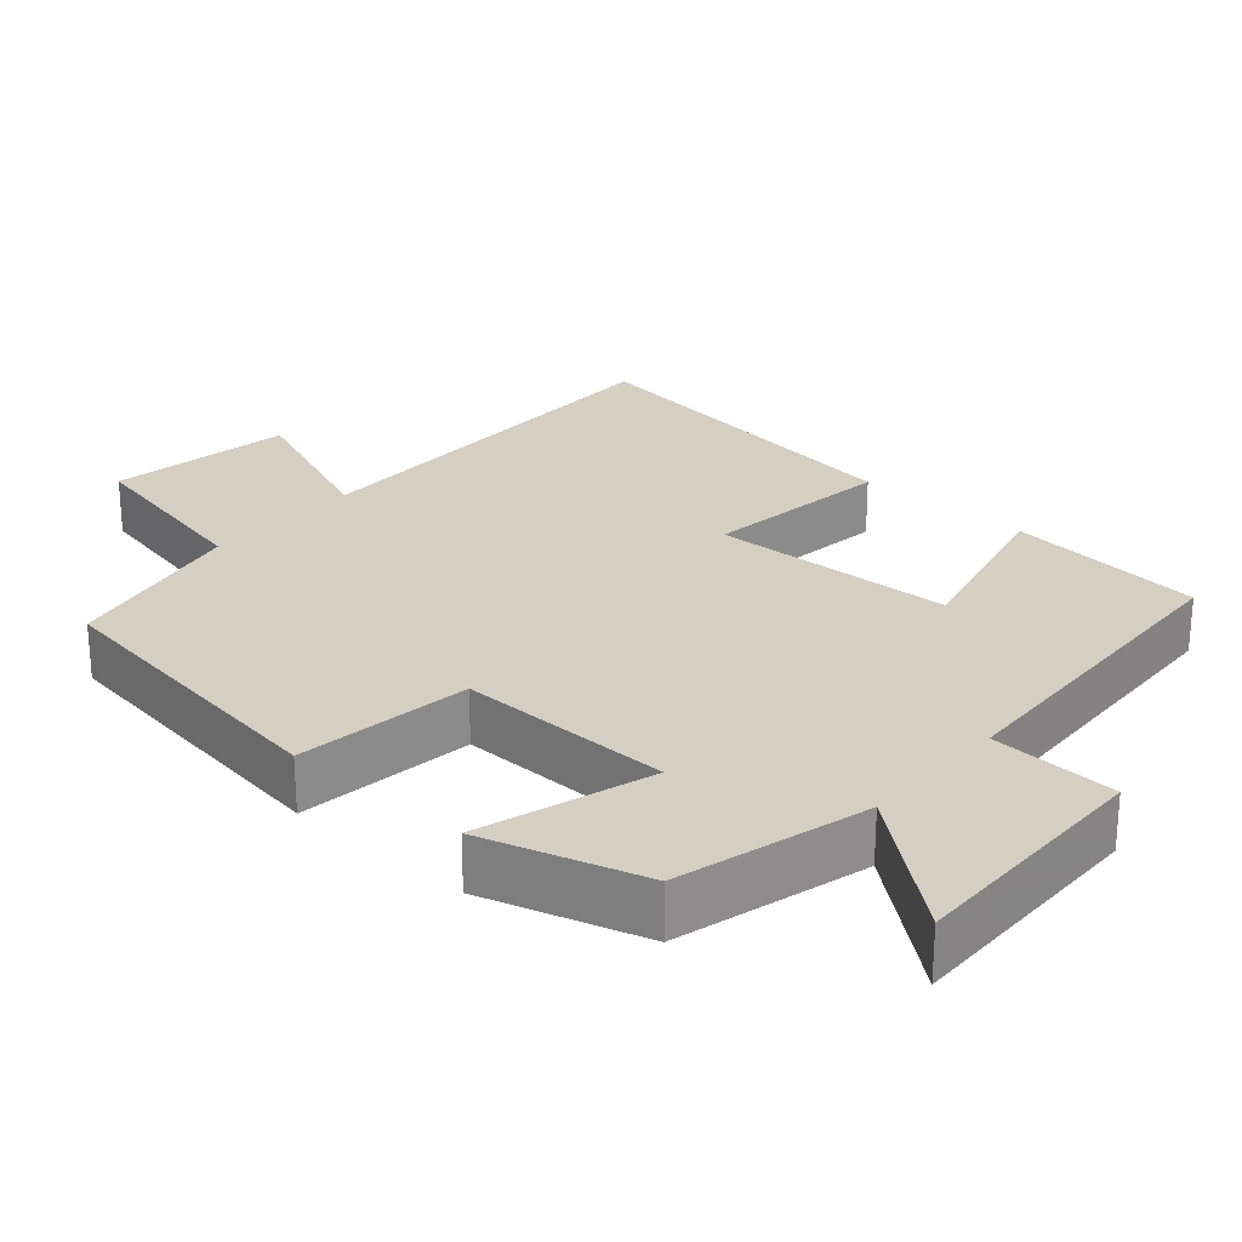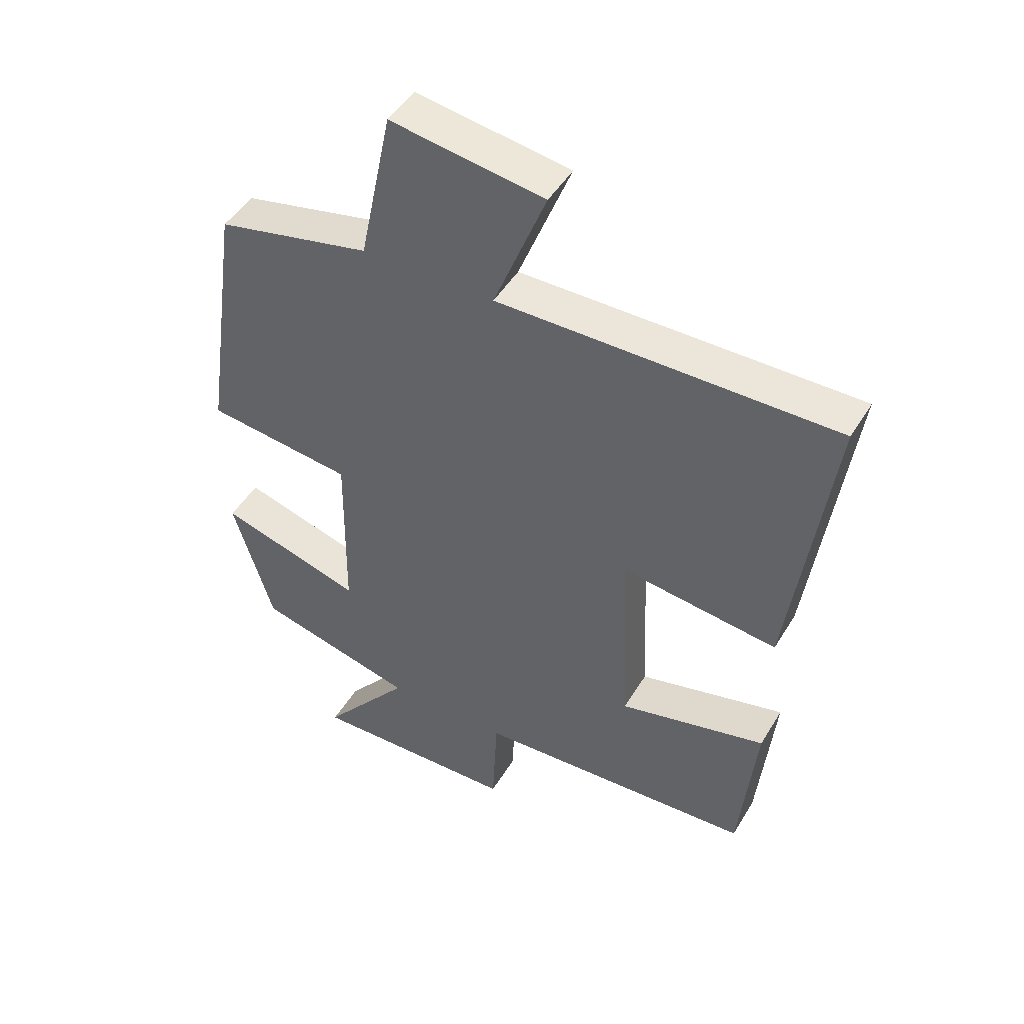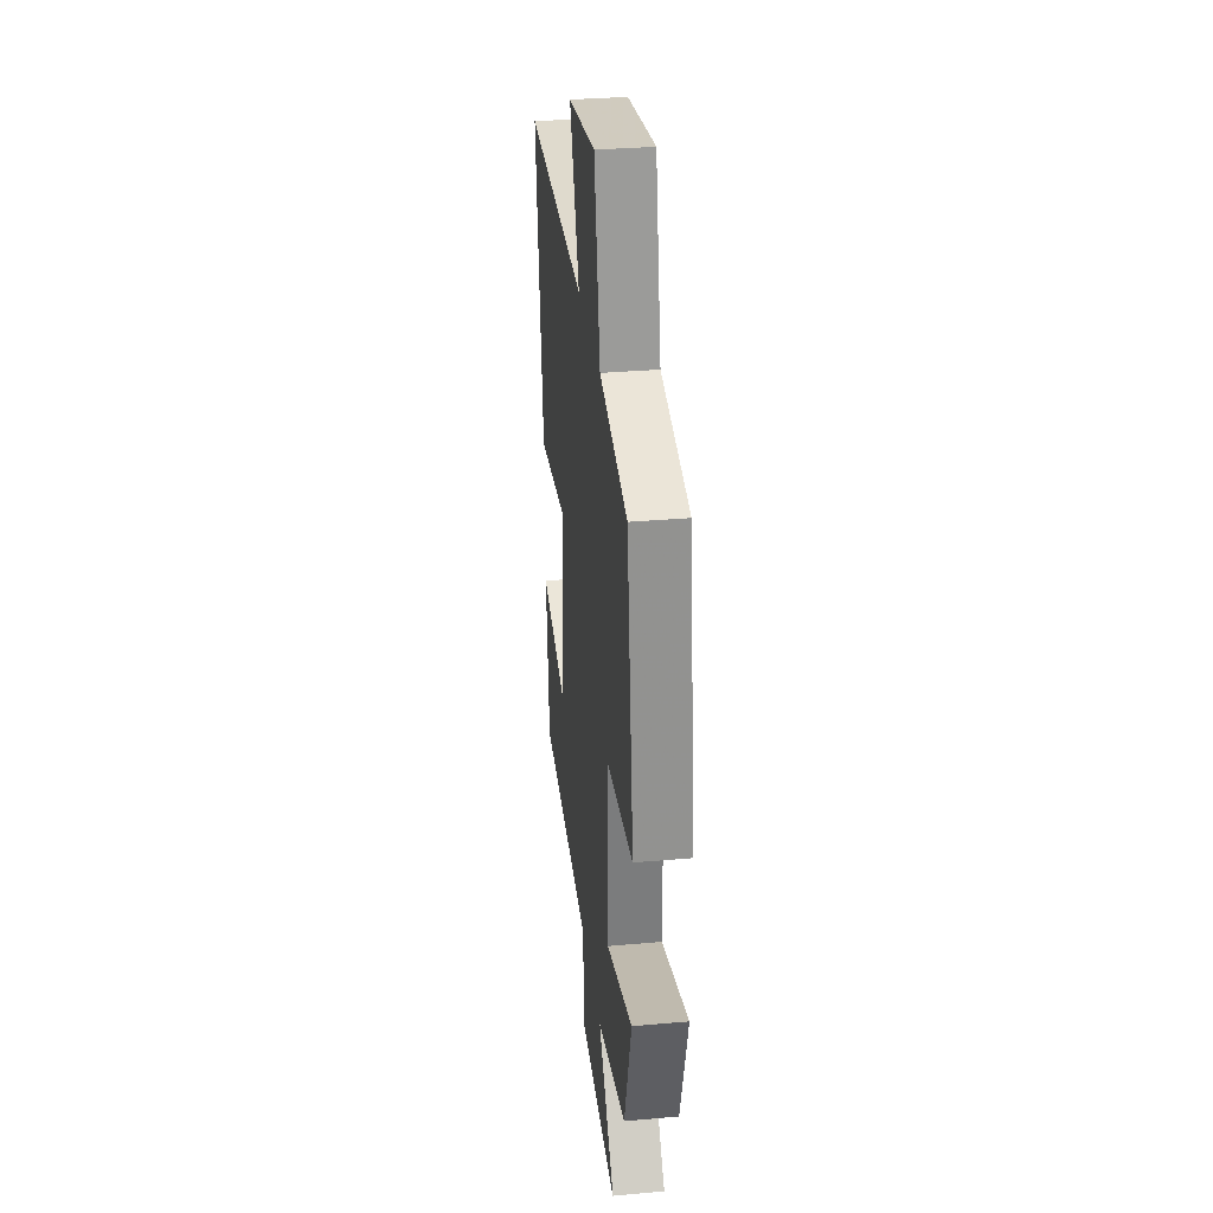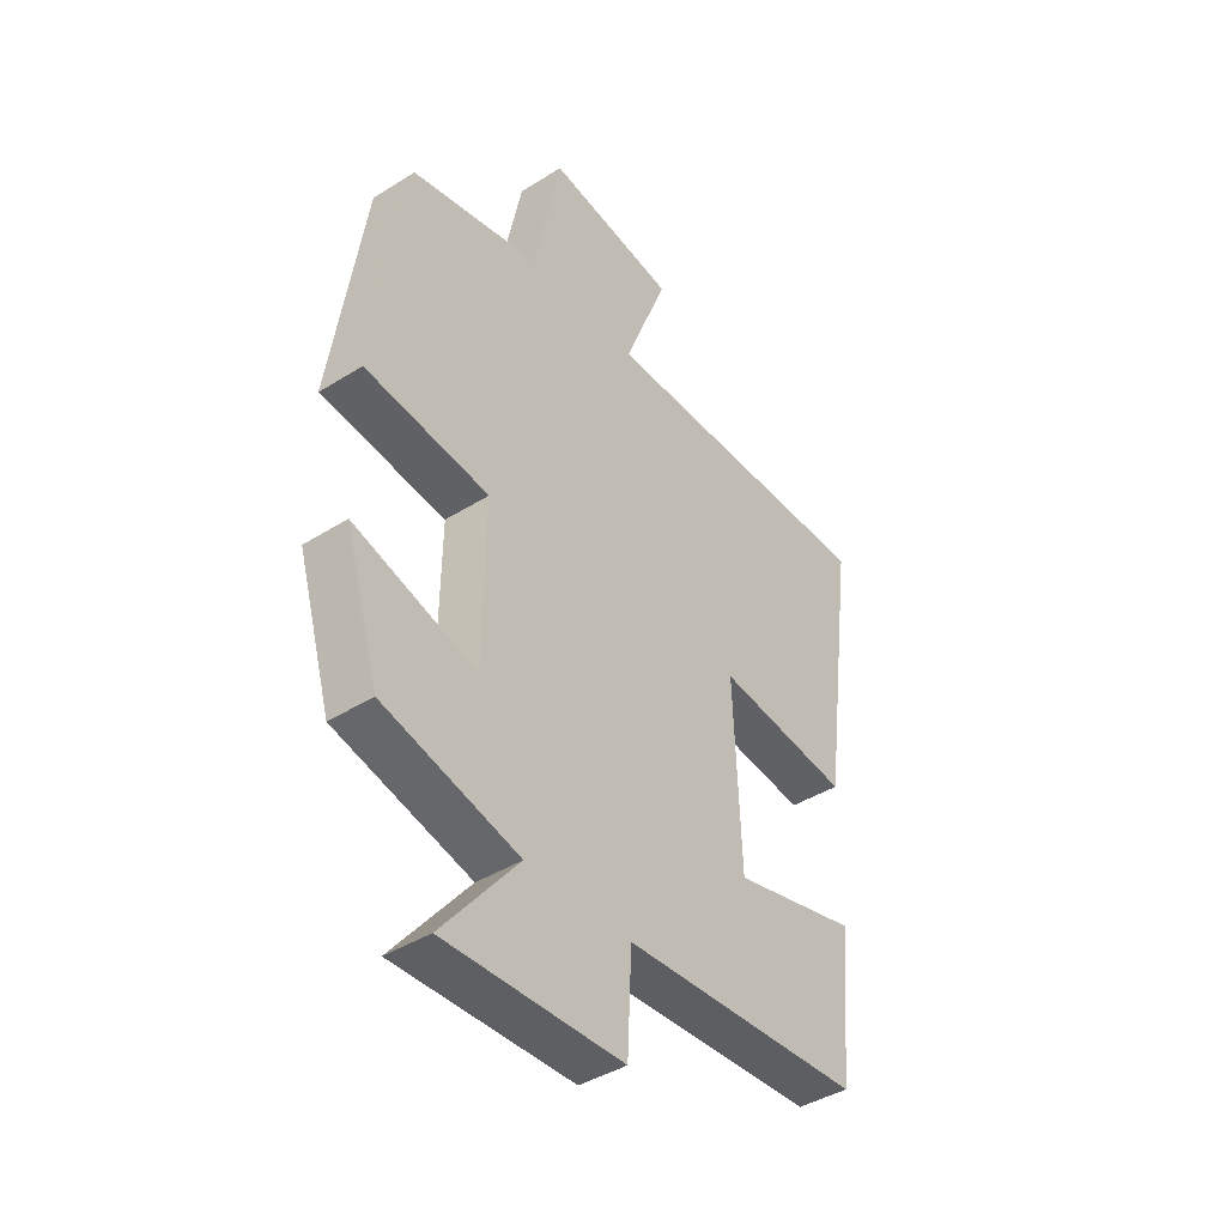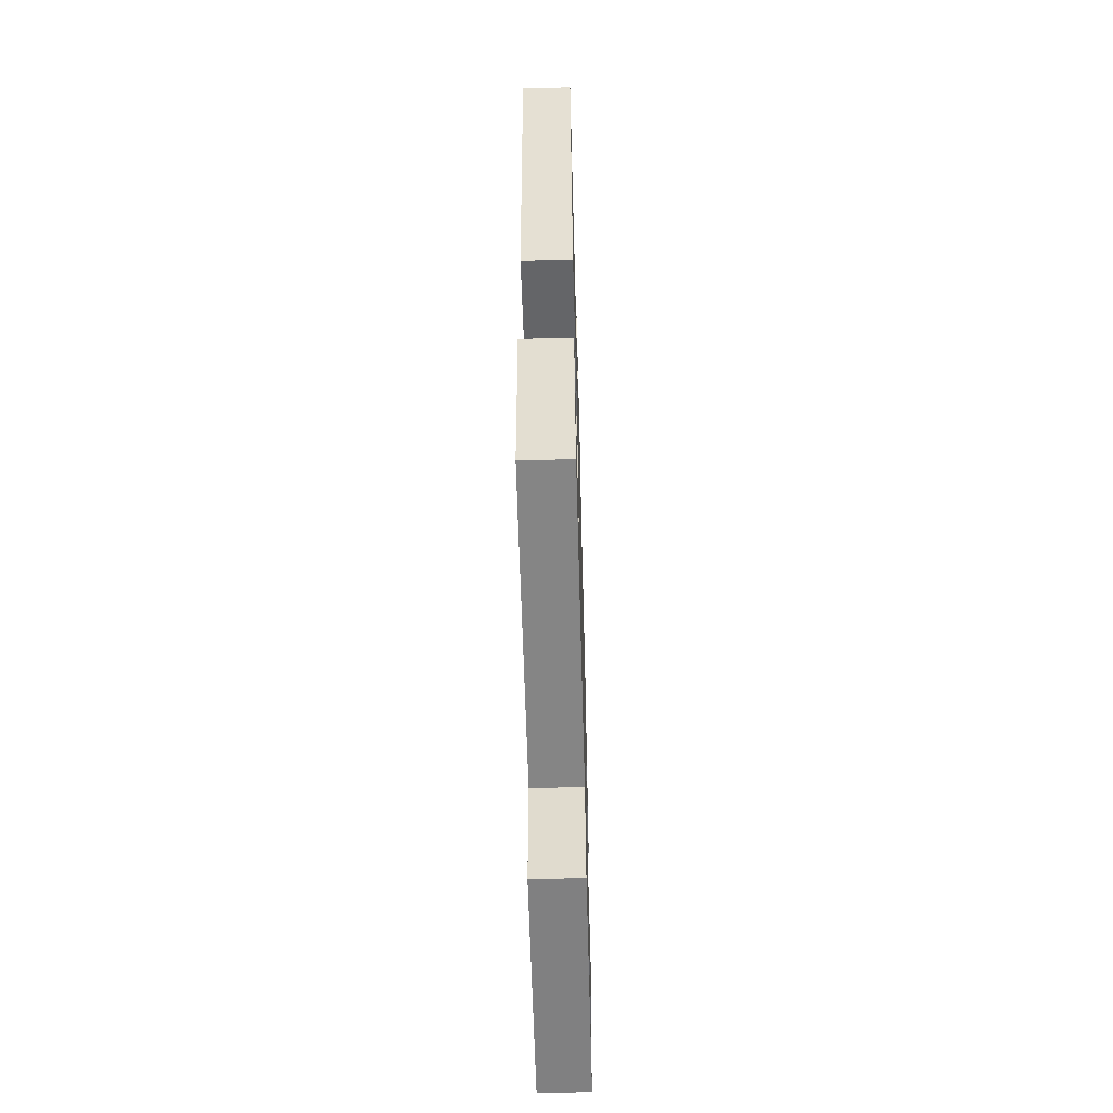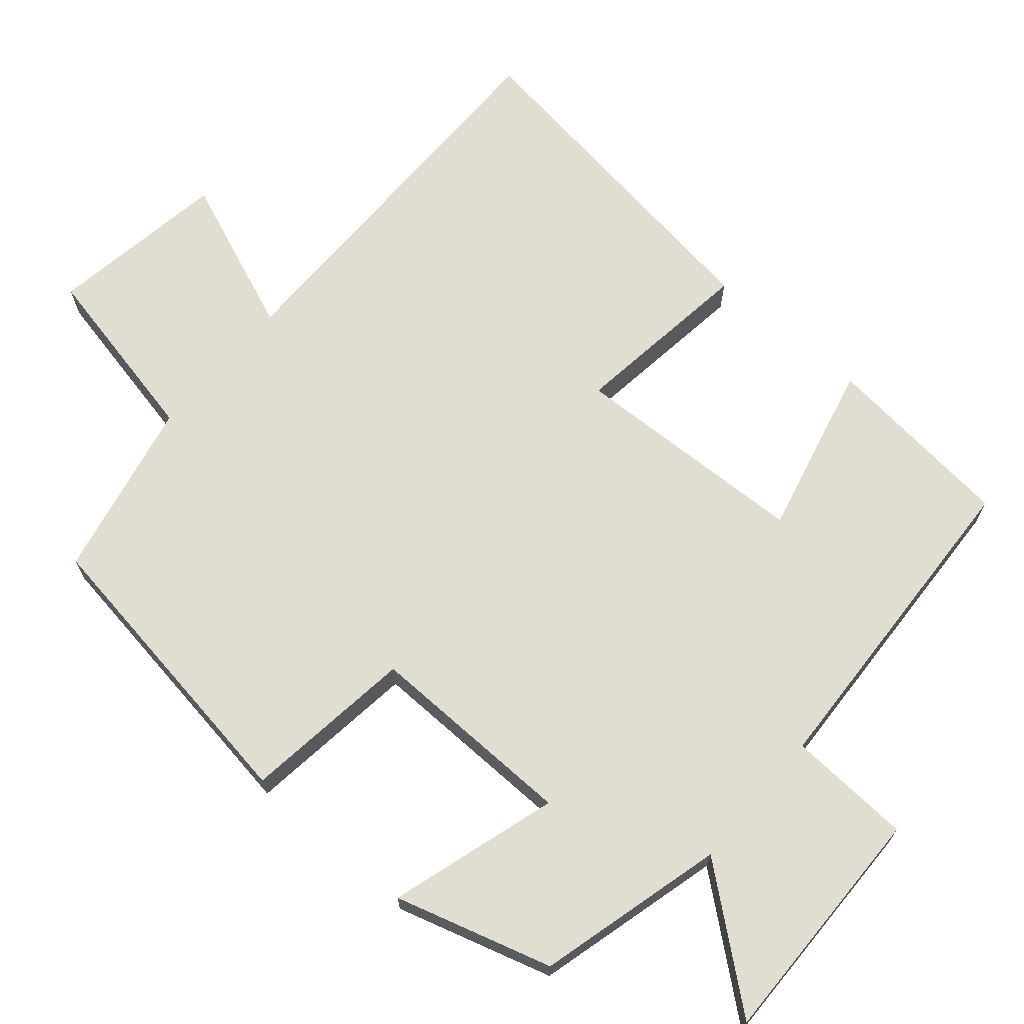
<metadata>
{"format":"obj","ext":"obj","renderer":"f3d","projection":"perspective","resolution":1024,"background":"white","views":[{"elev":25.6,"azim":131.5,"up":"+Y"},{"elev":47.3,"azim":-150.3,"up":"+Z"},{"elev":32.6,"azim":83.0,"up":"+Z"},{"elev":-41.7,"azim":127.2,"up":"+Z"},{"elev":-58.8,"azim":-88.4,"up":"+Z"},{"elev":68.7,"azim":130.8,"up":"+Y"}]}
</metadata>
<code>
v 0.439 0.07 0.447
v 0.5 0.07 0.029
v 0.264 0.07 0
v 0.268 0.07 -0.288
v 0.5 0.07 -0.219
v 0.436 0.07 -0.434
v 0.179 0.07 -0.5
v 0.323 0.07 -0.678
v -0.013 0.07 -0.67
v -0.021 0.07 -0.5
v -0.474 0.07 -0.476
v -0.5 0.07 -0.211
v -0.262 0.07 -0.269
v -0.248 0.07 0.057
v -0.5 0.07 0.025
v -0.564 0.07 0.502
v -0.022 0.07 0.5
v -0.106 0.07 0.714
v 0.14 0.07 0.752
v 0.192 0.07 0.5
v 0.439 0 0.447
v 0.5 0 0.029
v 0.264 0 0
v 0.268 0 -0.288
v 0.5 0 -0.219
v 0.436 0 -0.434
v 0.179 0 -0.5
v 0.323 0 -0.678
v -0.013 0 -0.67
v -0.021 0 -0.5
v -0.474 0 -0.476
v -0.5 0 -0.211
v -0.262 0 -0.269
v -0.248 0 0.057
v -0.5 0 0.025
v -0.564 0 0.502
v -0.022 0 0.5
v -0.106 0 0.714
v 0.14 0 0.752
v 0.192 0 0.5
f 17 18 19 20
f 1 2 3
f 20 1 3
f 17 20 3
f 14 15 16 17
f 17 3 4
f 14 17 4
f 13 14 4
f 10 11 12 13
f 10 13 4
f 7 8 9 10
f 6 7 10
f 5 6 10
f 4 5 10
f 40 39 38 37
f 23 22 21
f 23 21 40
f 23 40 37
f 37 36 35 34
f 24 23 37
f 24 37 34
f 24 34 33
f 33 32 31 30
f 24 33 30
f 30 29 28 27
f 30 27 26
f 30 26 25
f 30 25 24
f 1 21 22 2
f 2 22 23 3
f 3 23 24 4
f 4 24 25 5
f 5 25 26 6
f 6 26 27 7
f 7 27 28 8
f 8 28 29 9
f 9 29 30 10
f 10 30 31 11
f 11 31 32 12
f 12 32 33 13
f 13 33 34 14
f 14 34 35 15
f 15 35 36 16
f 16 36 37 17
f 17 37 38 18
f 18 38 39 19
f 19 39 40 20
f 20 40 21 1

</code>
